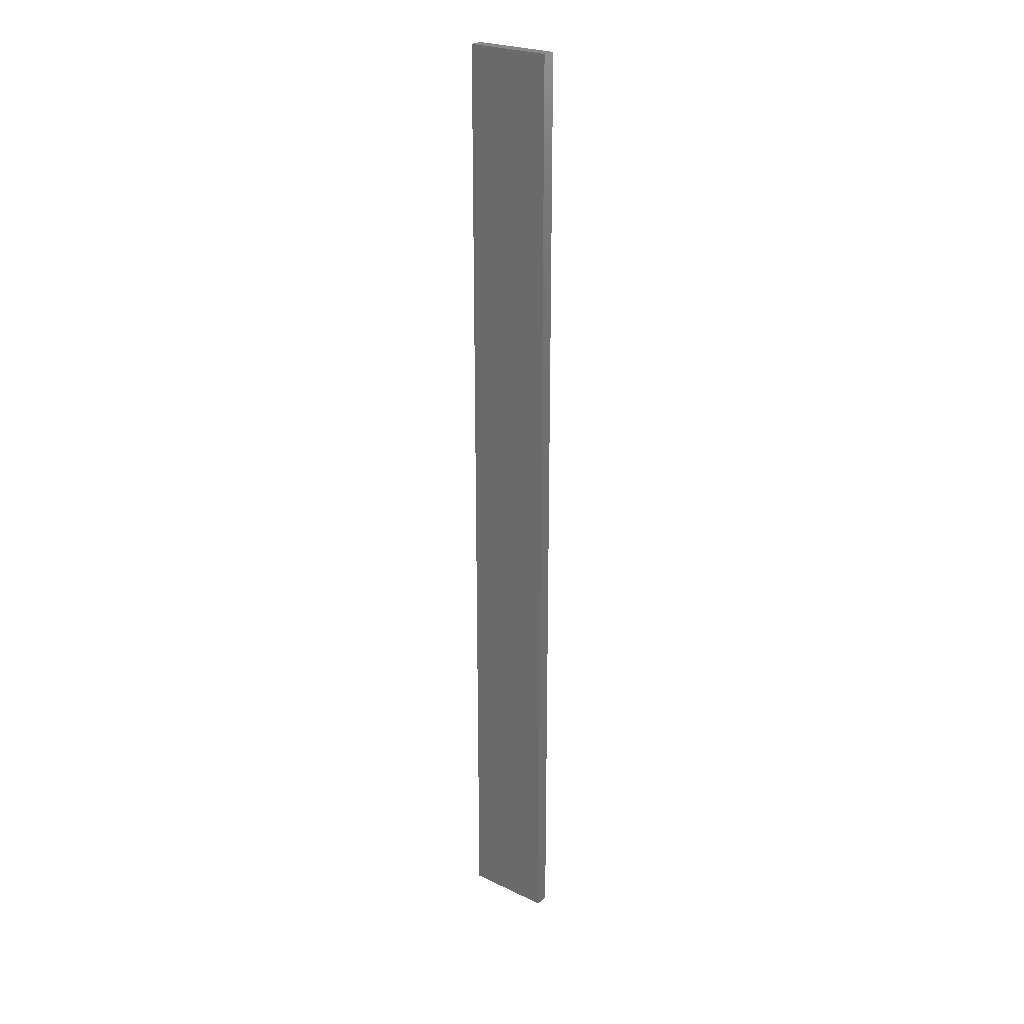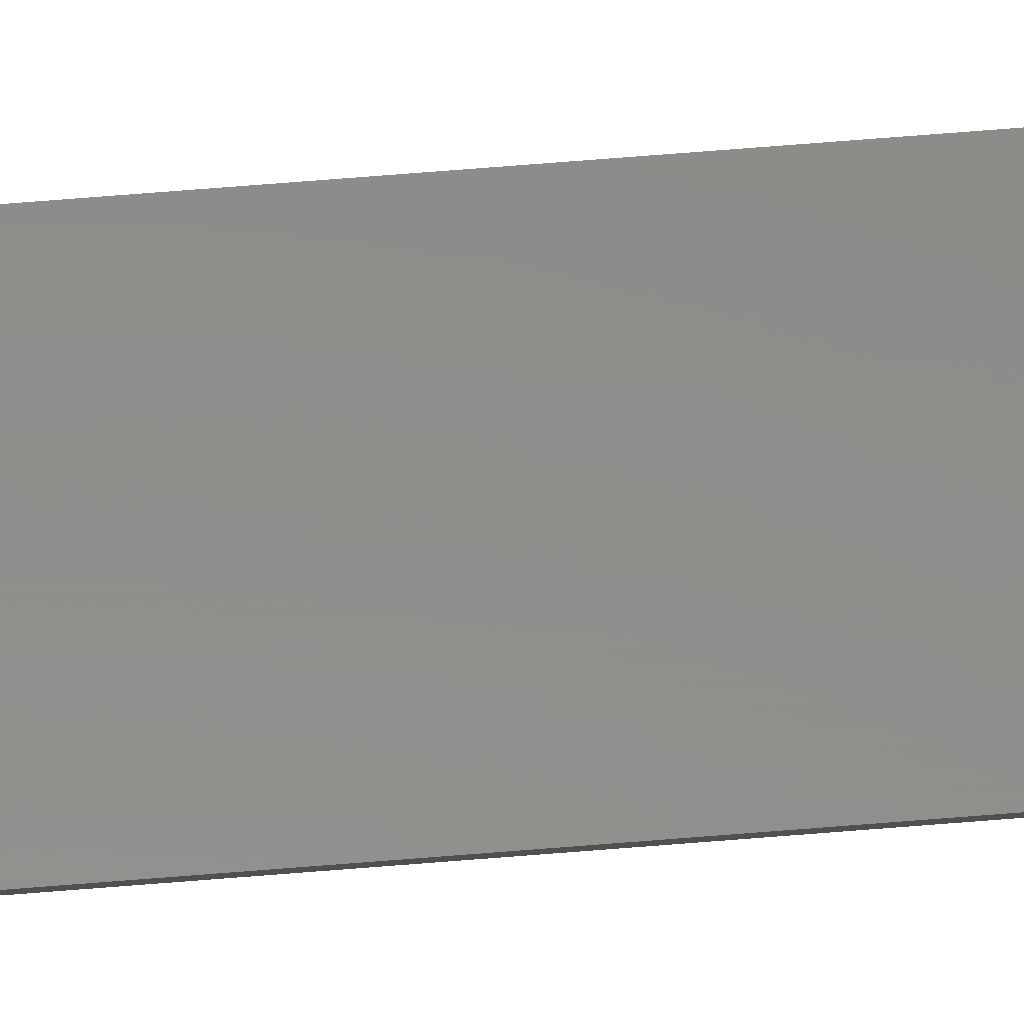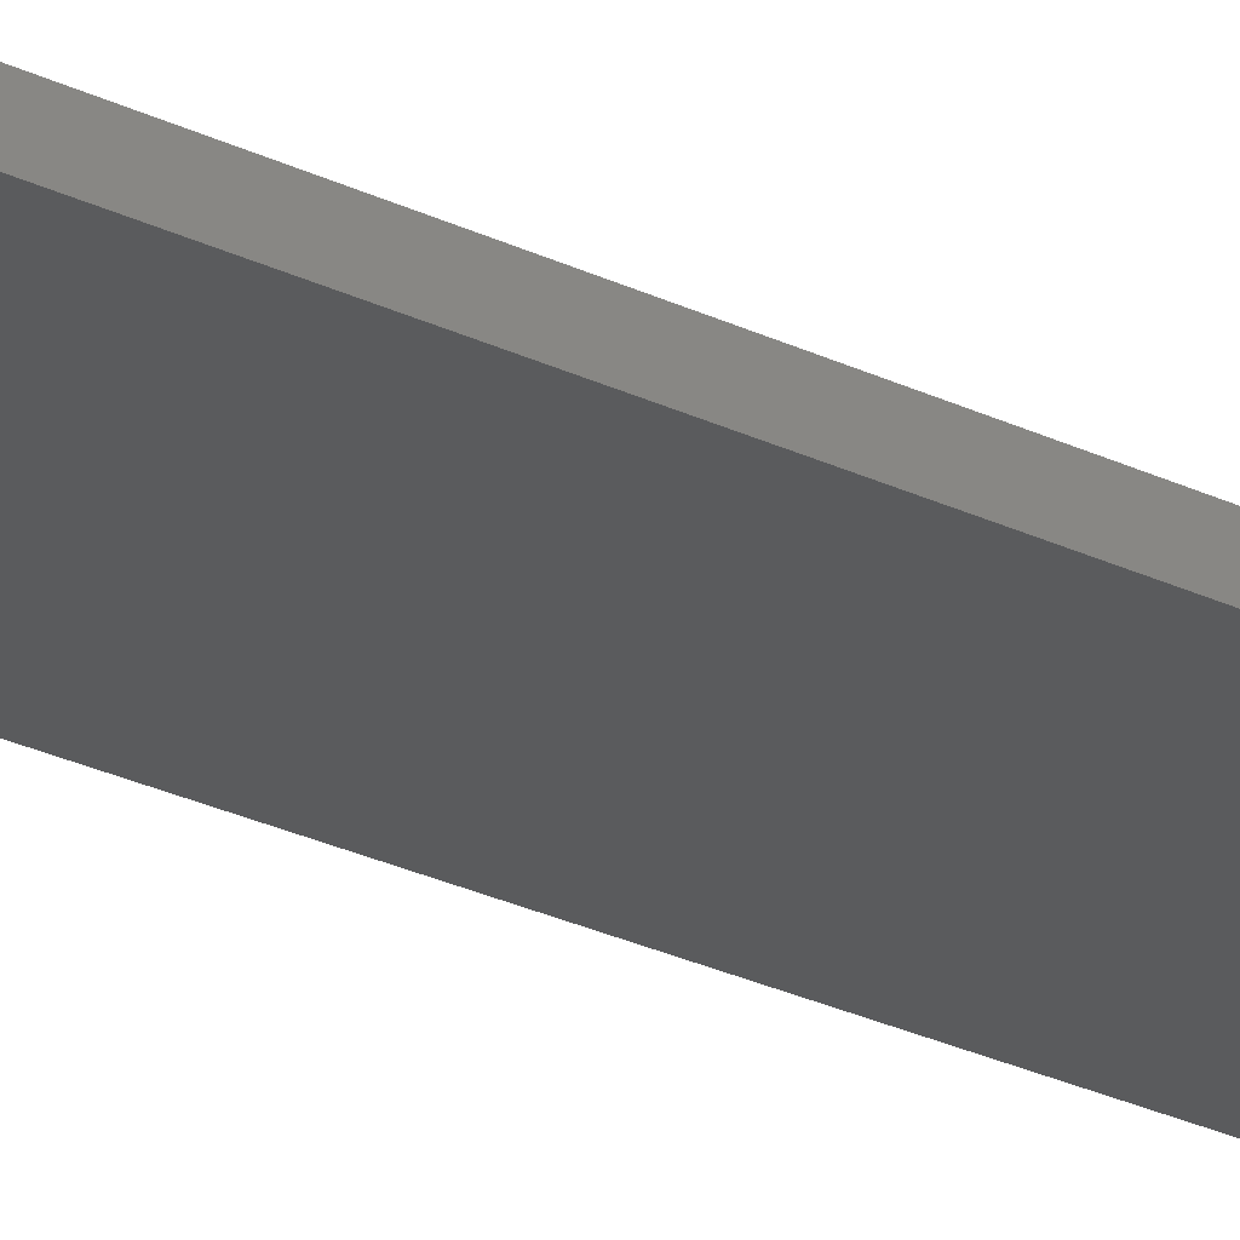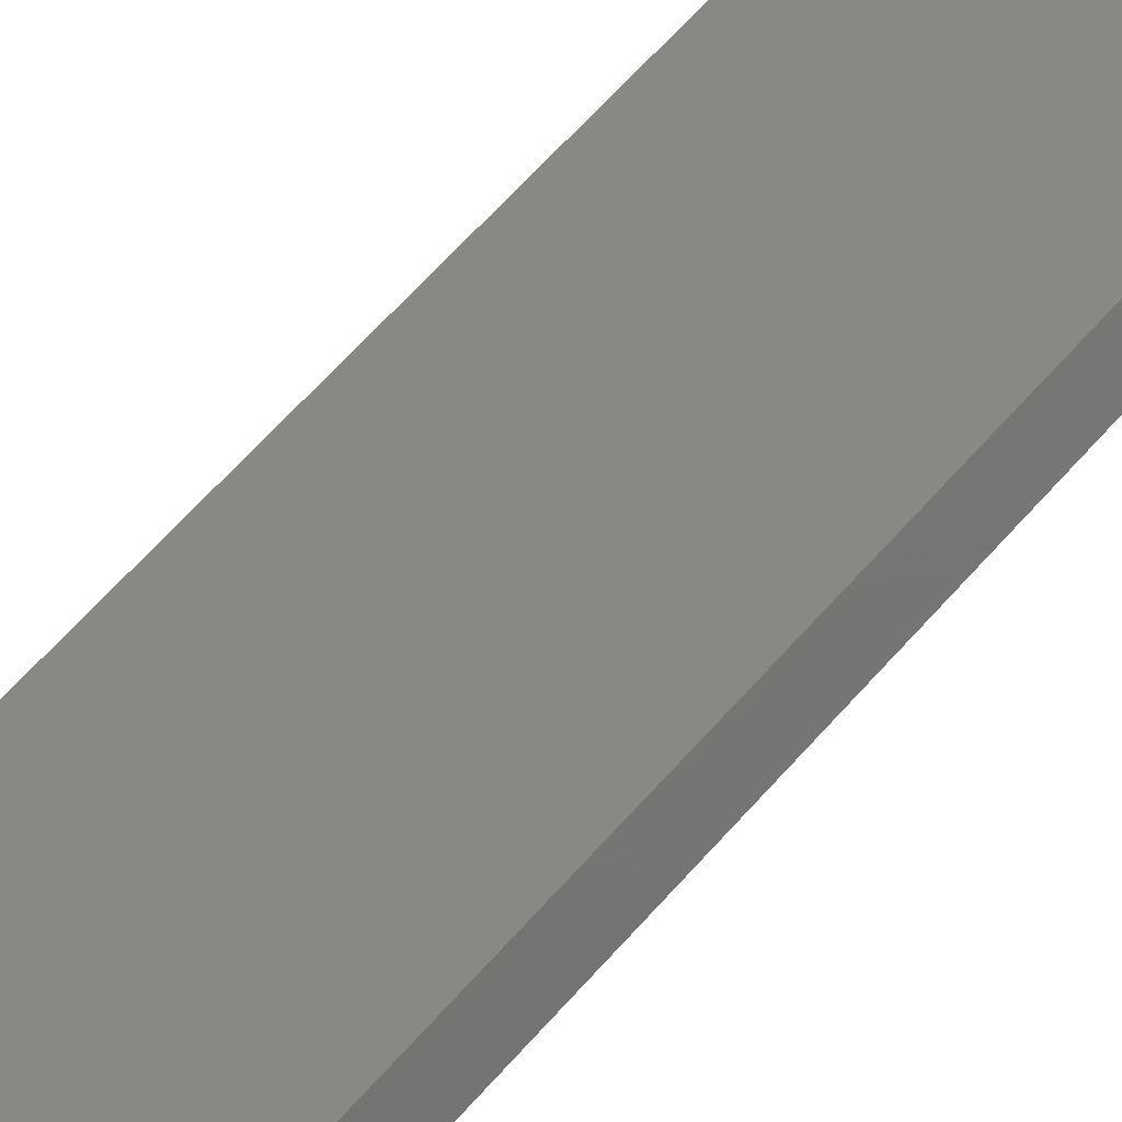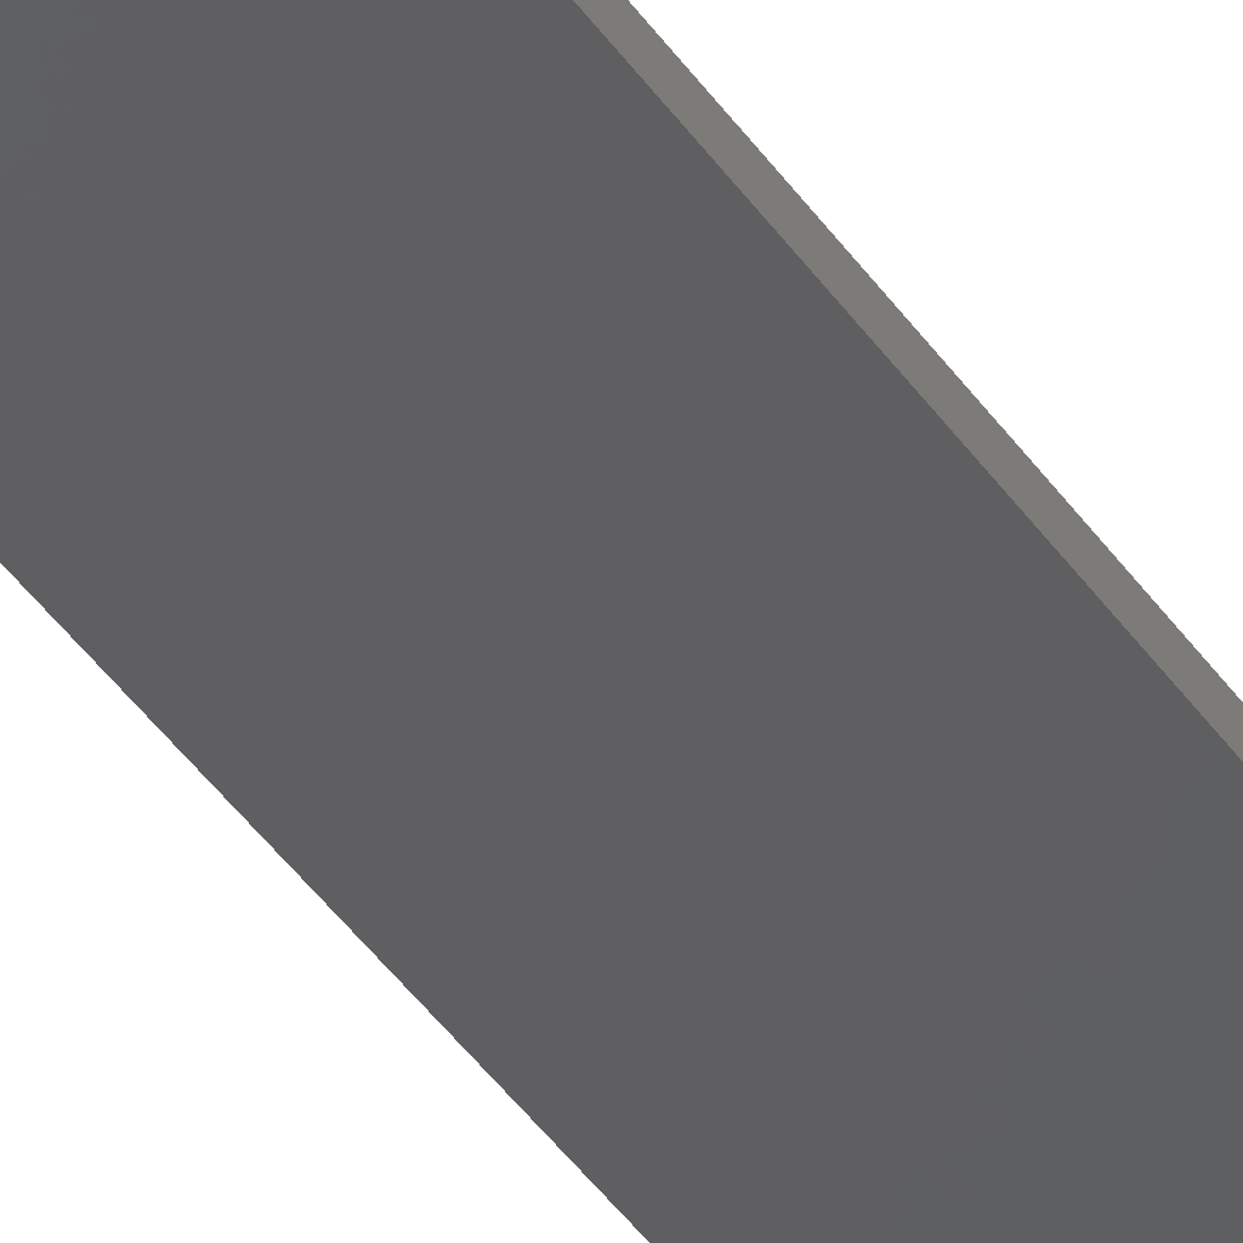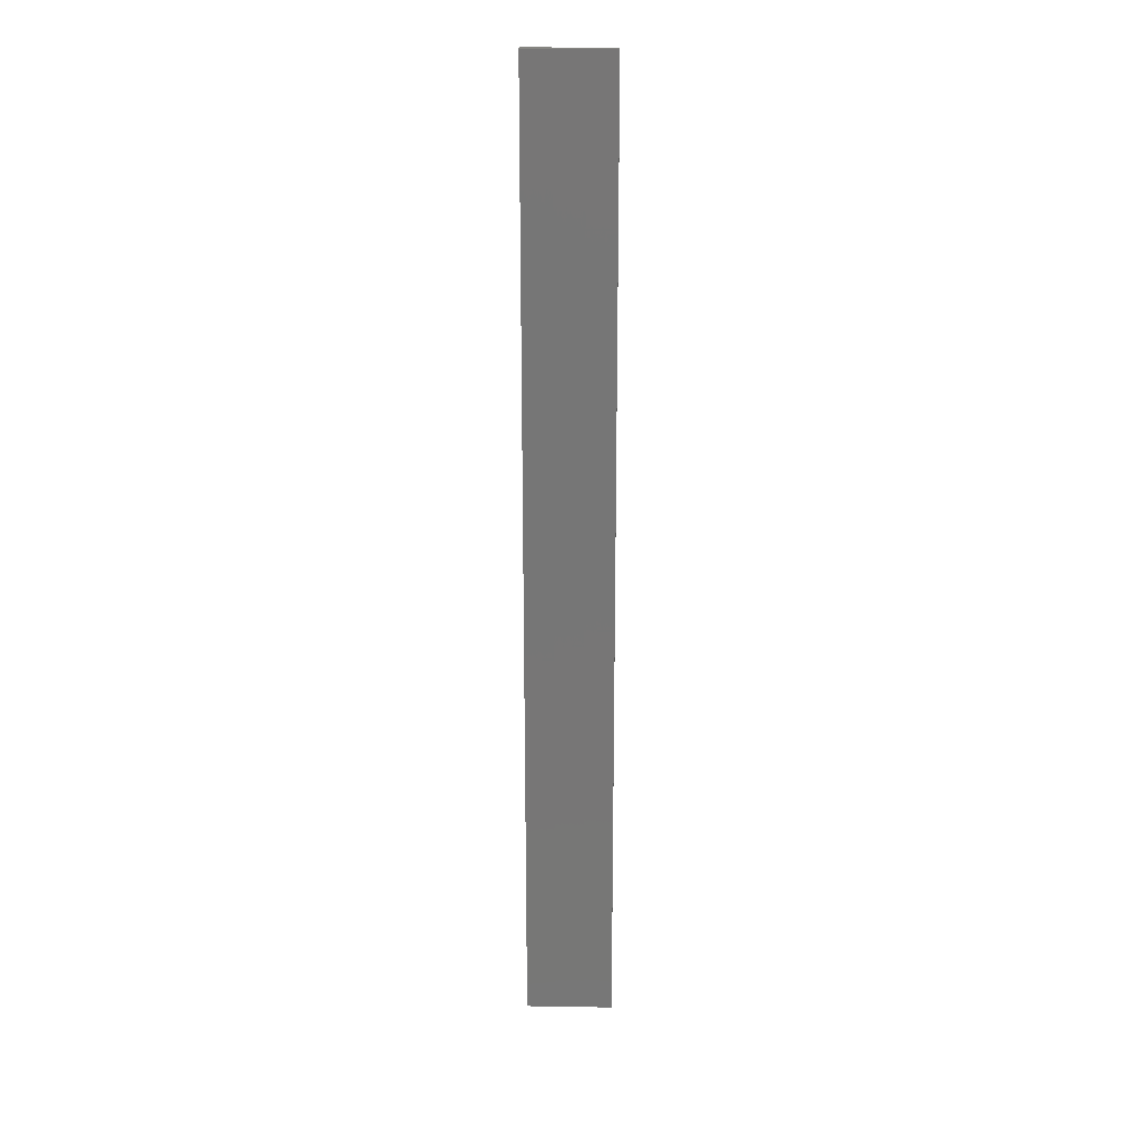
<metadata>
{"format":"stl","ext":"stl","renderer":"f3d","projection":"perspective","resolution":1024,"background":"white","views":[{"elev":24.5,"azim":-129.9,"up":"+Z"},{"elev":73.4,"azim":-94.5,"up":"+Y"},{"elev":-19.6,"azim":44.6,"up":"+Y"},{"elev":37.2,"azim":30.6,"up":"+Y"},{"elev":-38.4,"azim":29.6,"up":"+Y"},{"elev":20.9,"azim":-166.2,"up":"+Z"}]}
</metadata>
<code>
# stl→obj: 16 verts, 28 faces
v -19.15 2.377 313
v -19.15 2.377 309.4
v -19.26 2.355 309.4
v -19.26 2.355 313
v -19.37 2.332 309.4
v -19.37 2.332 313
v -19.47 2.309 313
v -19.47 2.309 309.4
v -19.46 2.26 309.4
v -19.46 2.26 313
v -19.14 2.328 309.4
v -19.25 2.306 313
v -19.25 2.306 309.4
v -19.14 2.328 313
v -19.36 2.283 313
v -19.36 2.283 309.4
f 1 2 3
f 4 3 5
f 4 1 3
f 6 4 5
f 7 5 8
f 7 6 5
f 7 9 10
f 8 9 7
f 11 12 13
f 14 12 11
f 13 15 16
f 12 15 13
f 16 10 9
f 15 10 16
f 14 11 1
f 11 2 1
f 16 9 8
f 5 16 8
f 13 16 5
f 3 13 5
f 11 13 3
f 2 11 3
f 10 15 7
f 15 6 7
f 12 4 15
f 15 4 6
f 14 1 12
f 12 1 4

</code>
